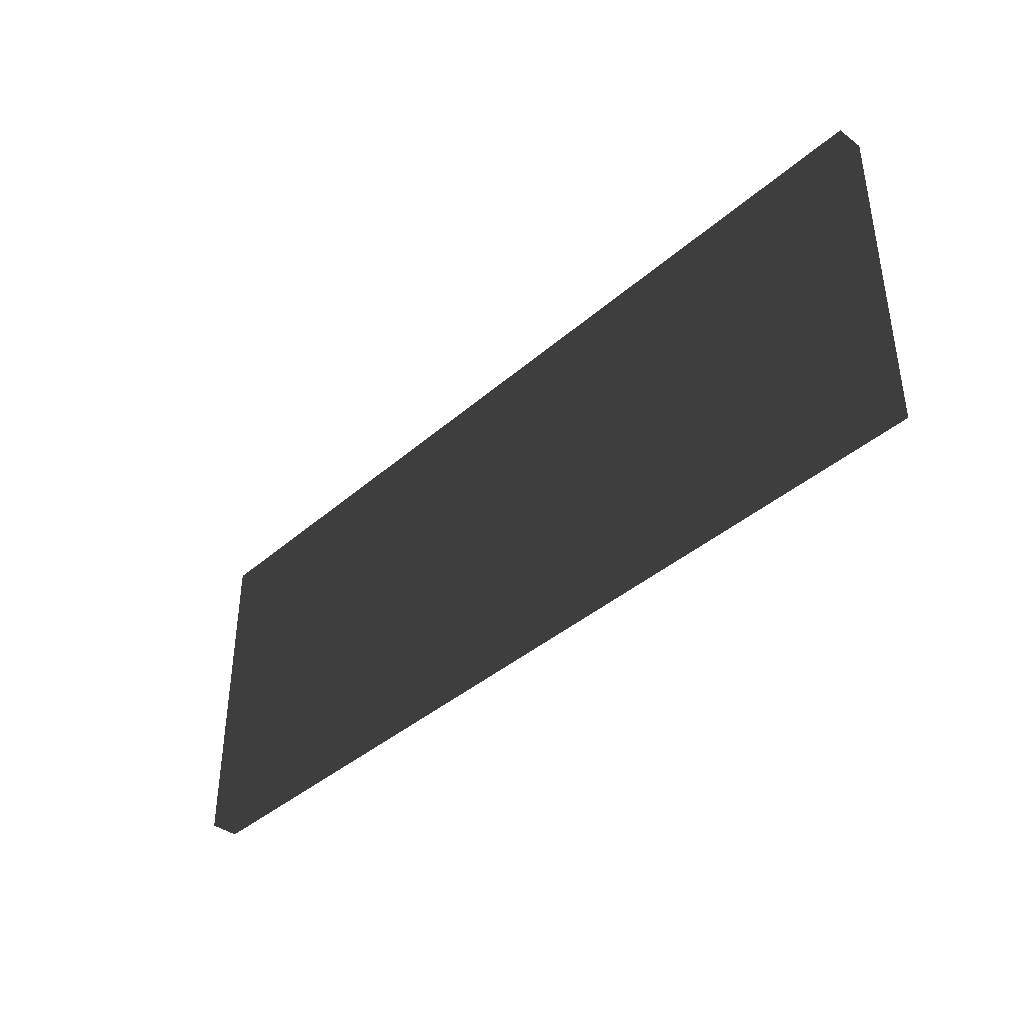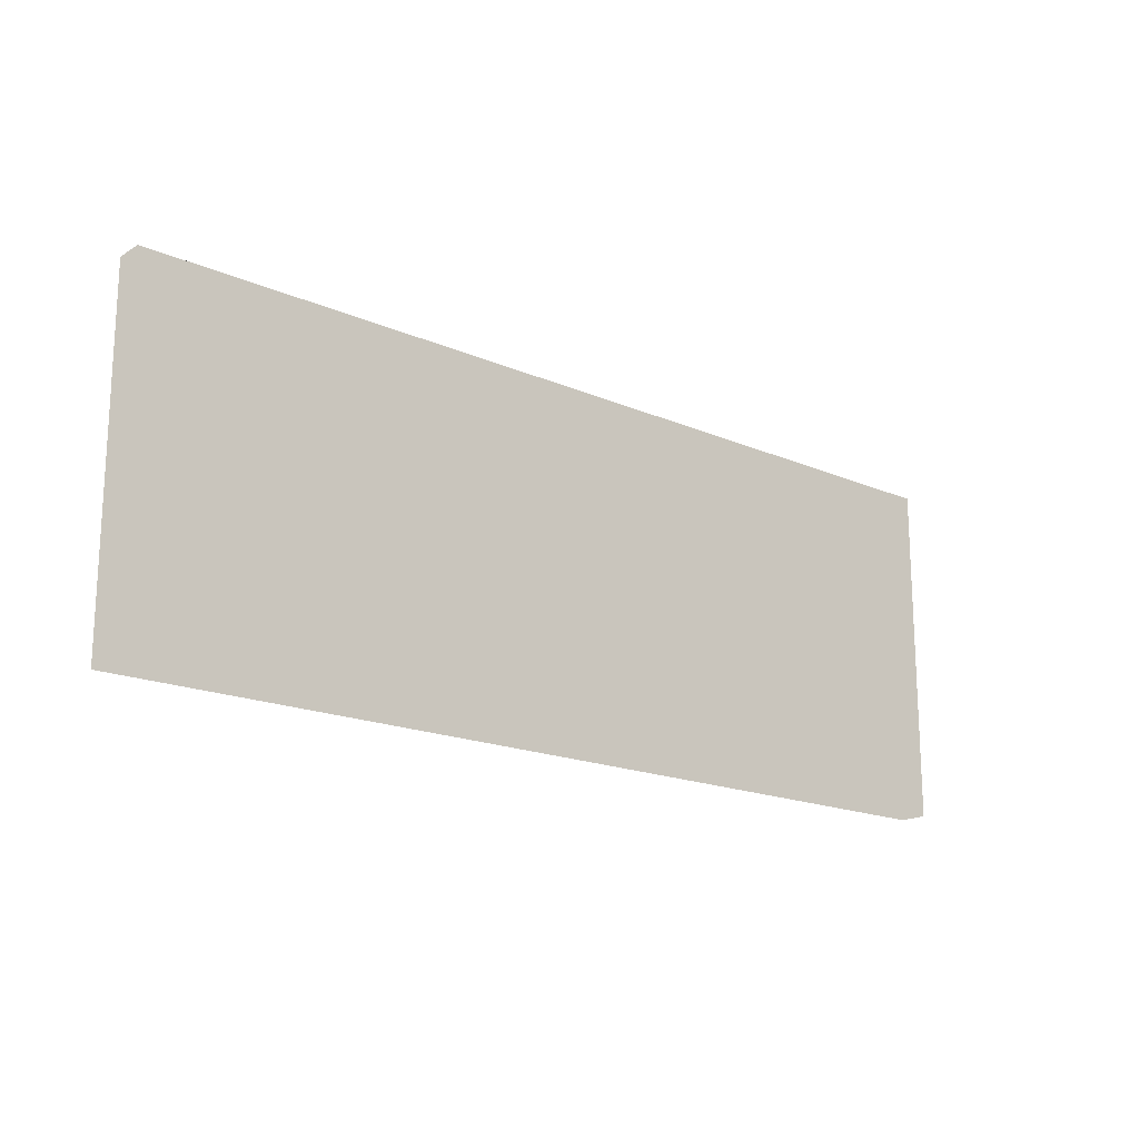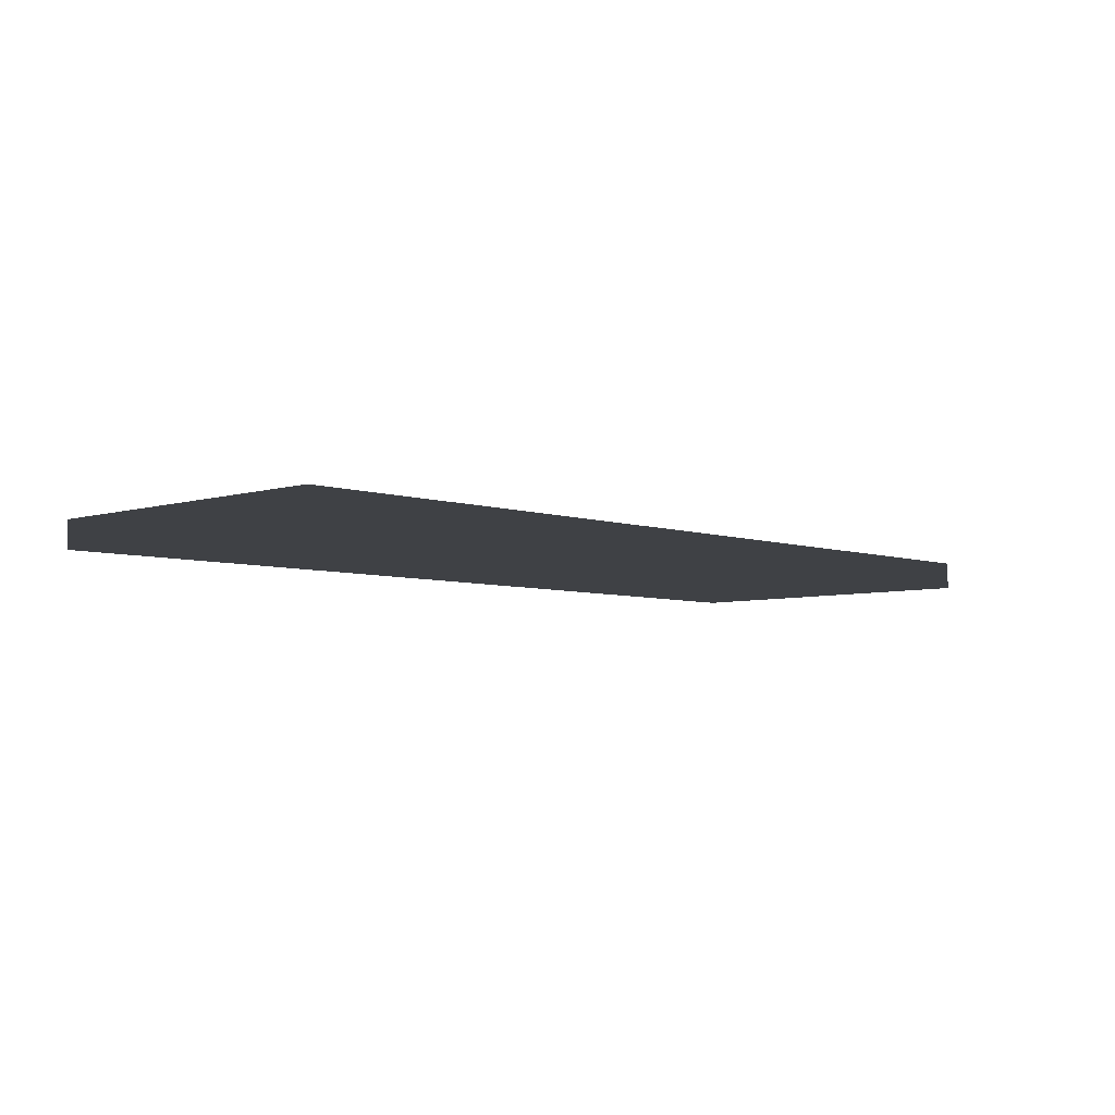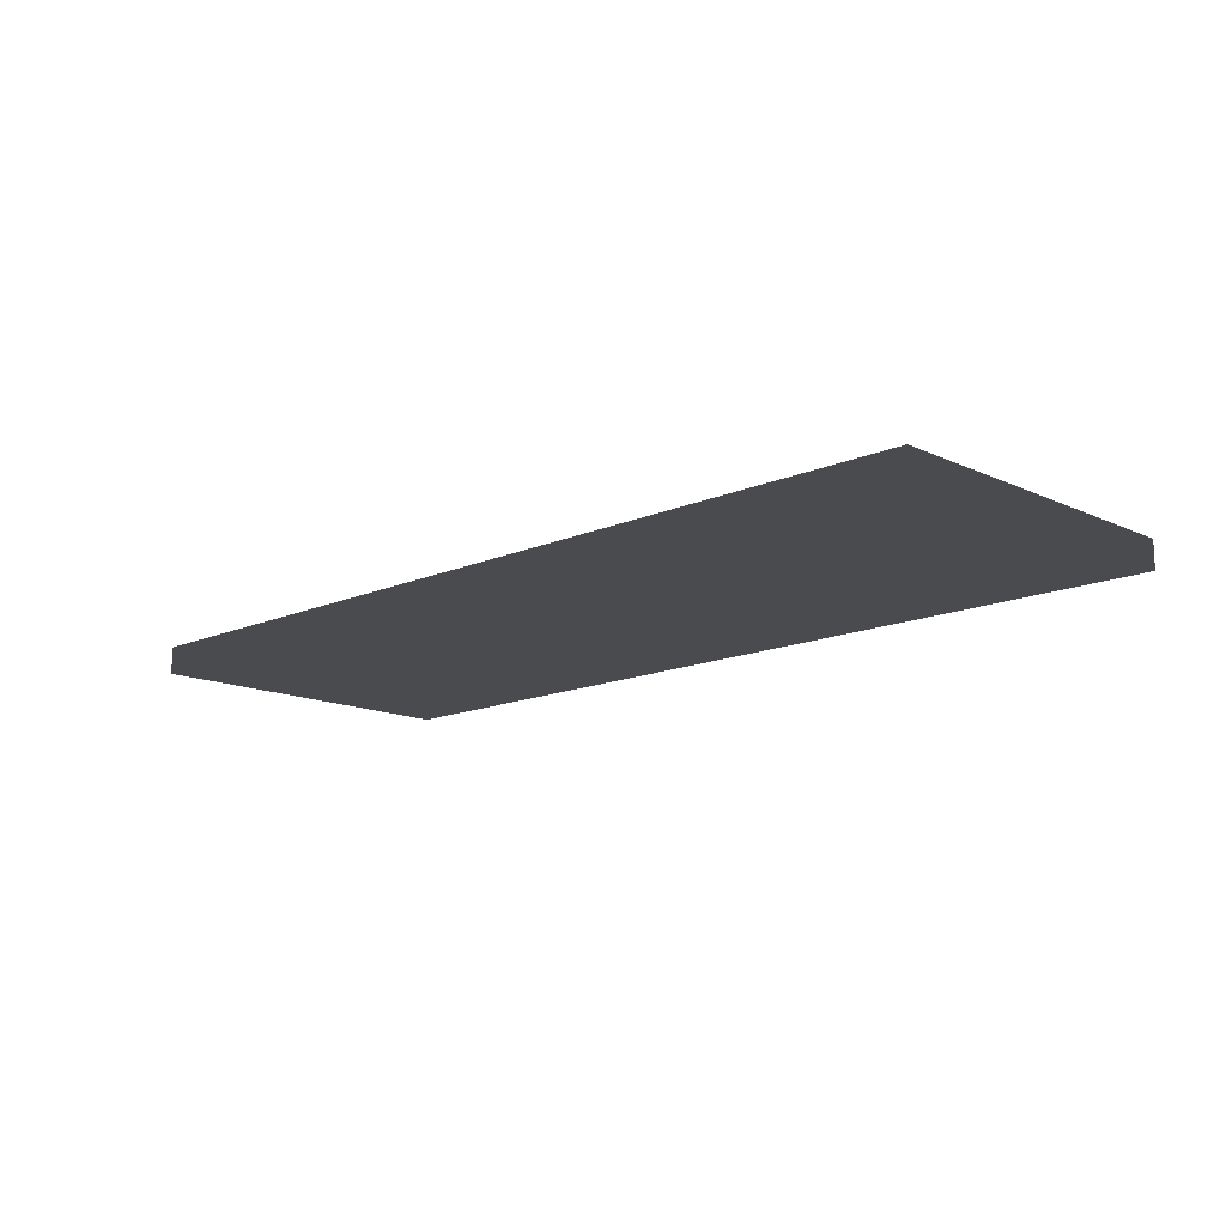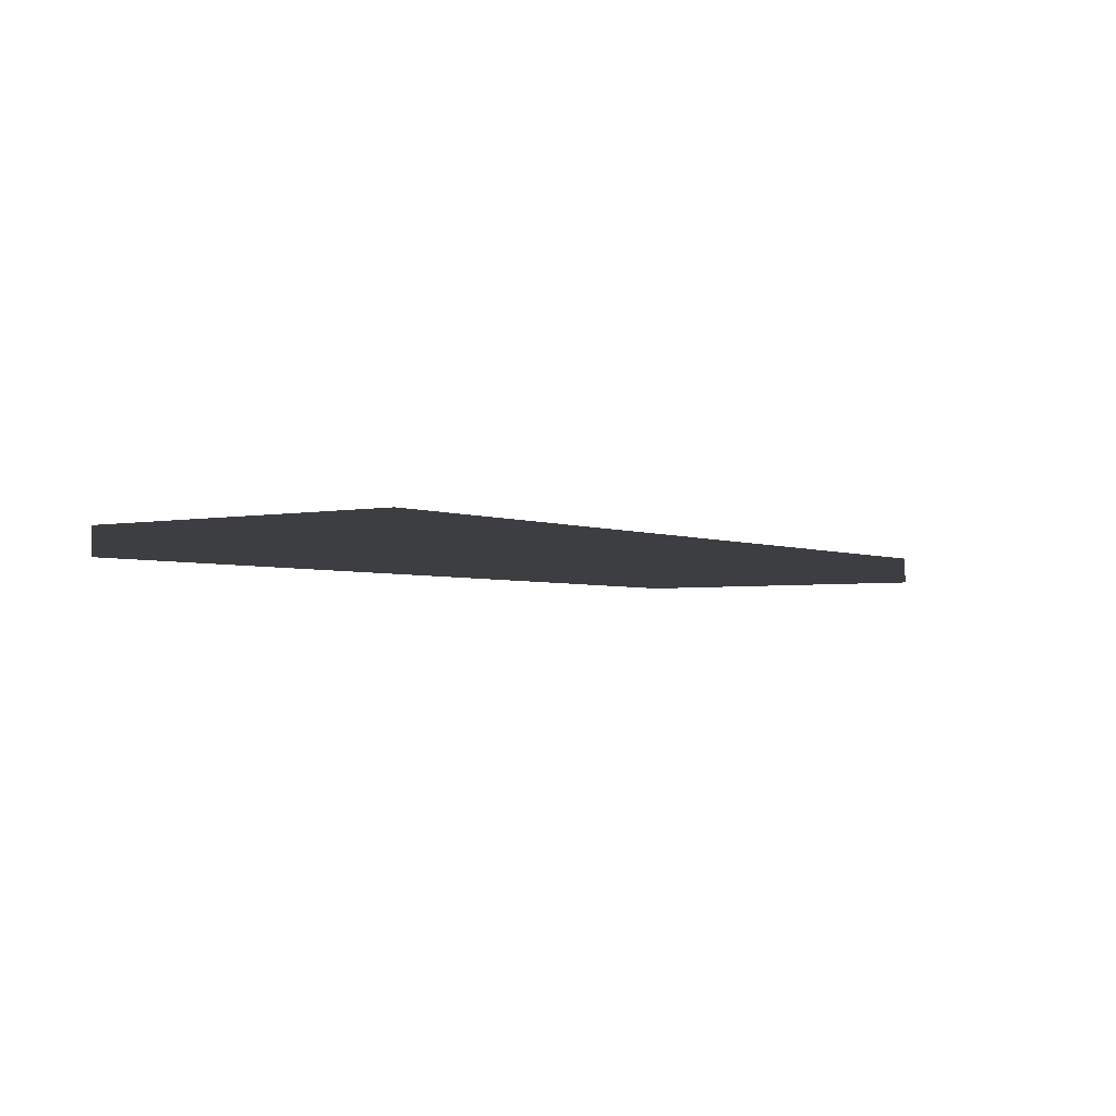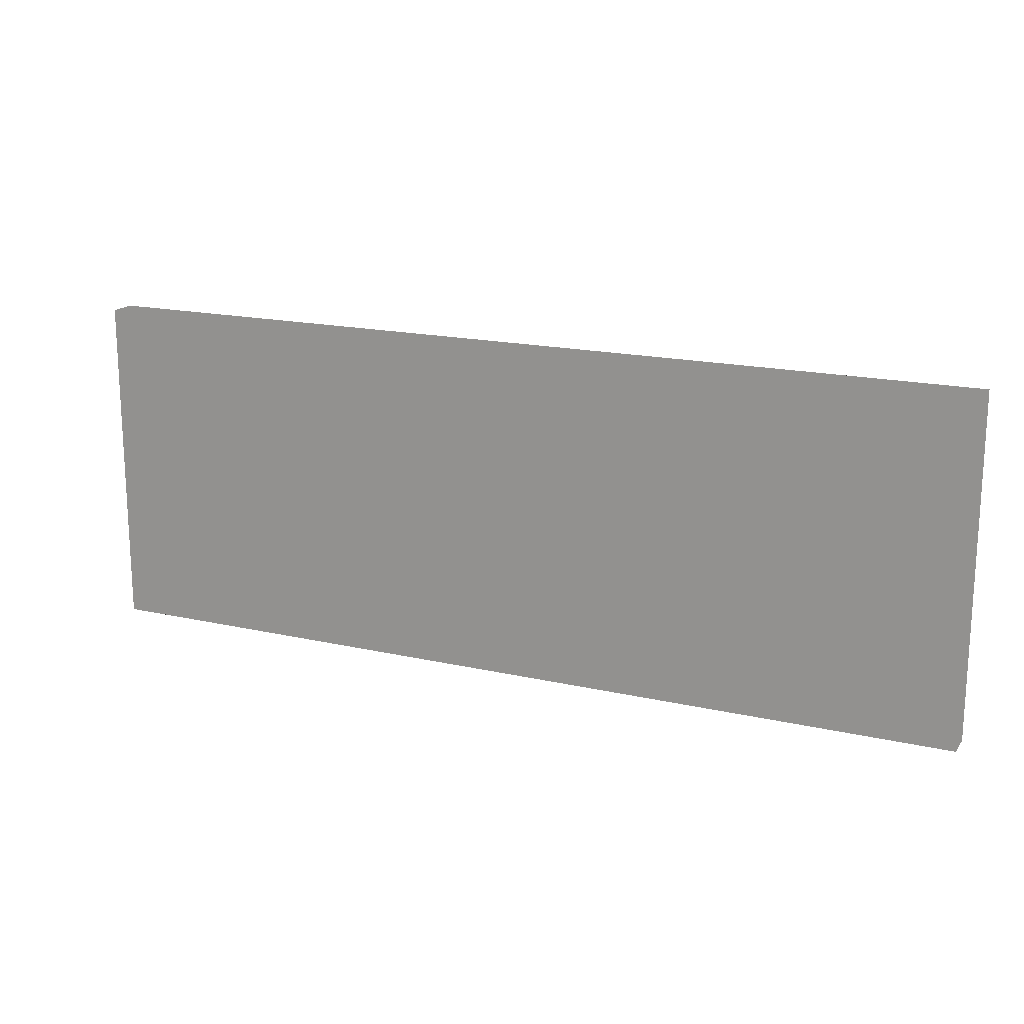
<metadata>
{"format":"obj","ext":"obj","renderer":"f3d","projection":"perspective","resolution":1024,"background":"white","views":[{"elev":-39.4,"azim":47.2,"up":"+Y"},{"elev":-17.6,"azim":139.4,"up":"+Y"},{"elev":-5.5,"azim":-46.4,"up":"+Z"},{"elev":-14.0,"azim":-135.7,"up":"+Z"},{"elev":-3.0,"azim":-55.0,"up":"+Z"},{"elev":17.5,"azim":-155.6,"up":"+Y"}]}
</metadata>
<code>
v 1.75 -0.37 2.28
v 2.75 -0.37 2.28
v 2.75 0 2.28
v 1.75 0 2.28
v 1.75 -0.37 2.31
v 2.75 -0.37 2.31
v 2.75 0 2.31
v 1.75 0 2.31
f 1 2 3 4
f 5 8 7 6
f 1 4 8 5
f 2 6 7 3
f 1 5 6 2
f 4 3 7 8

</code>
